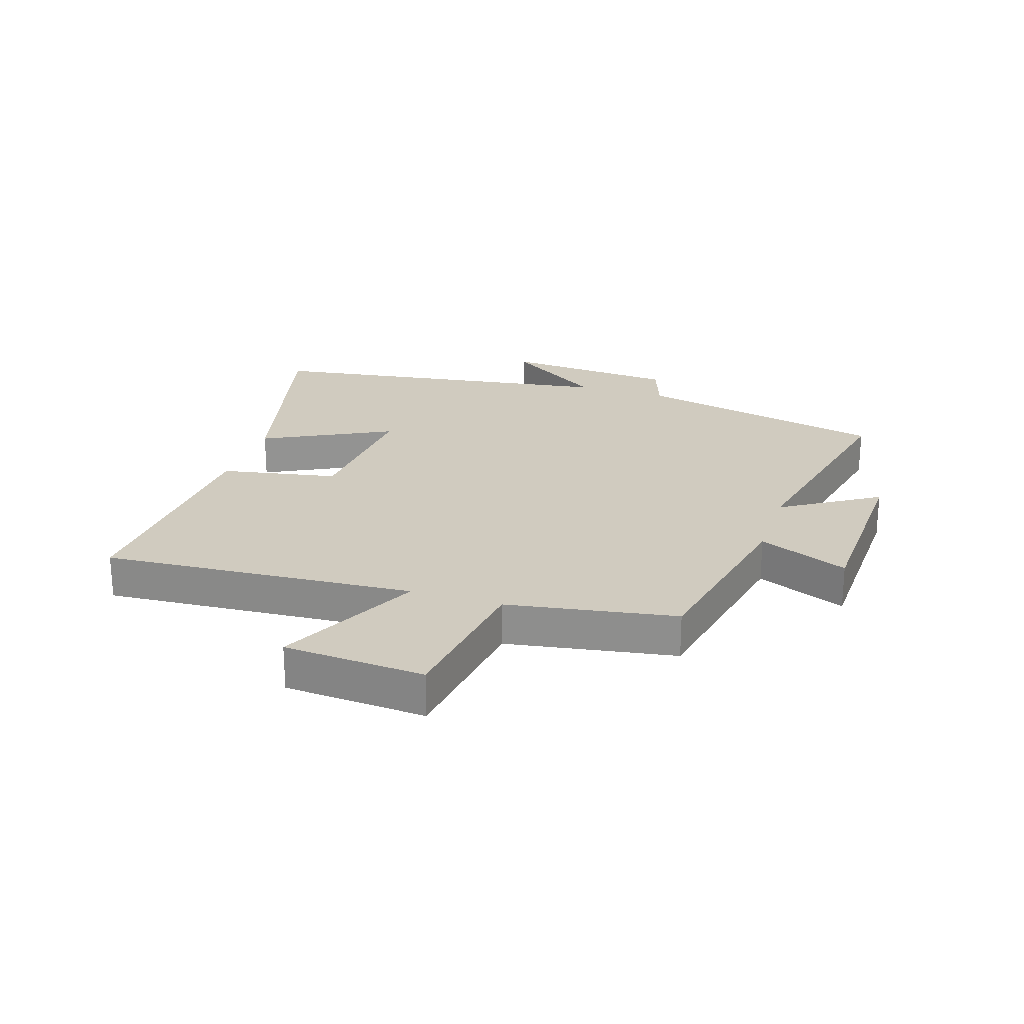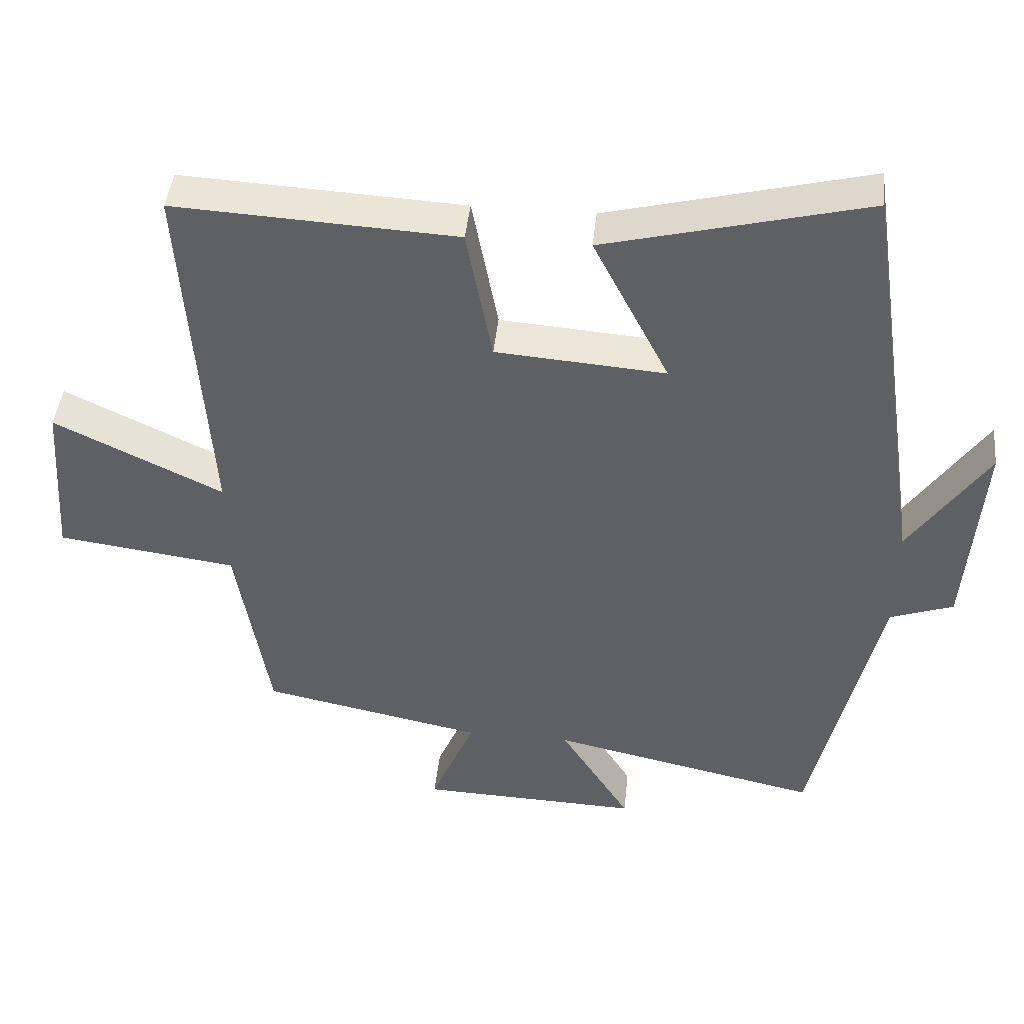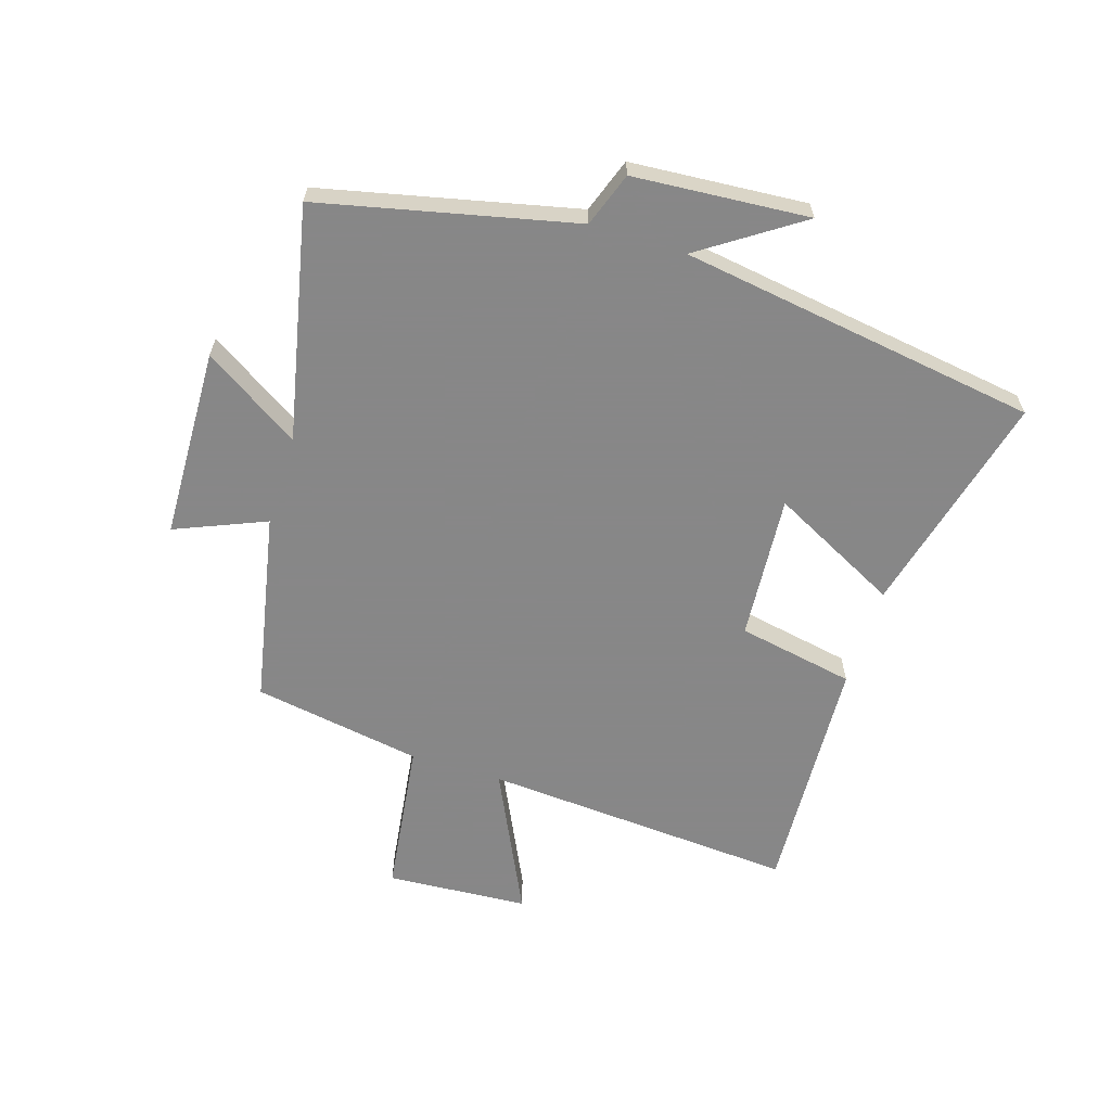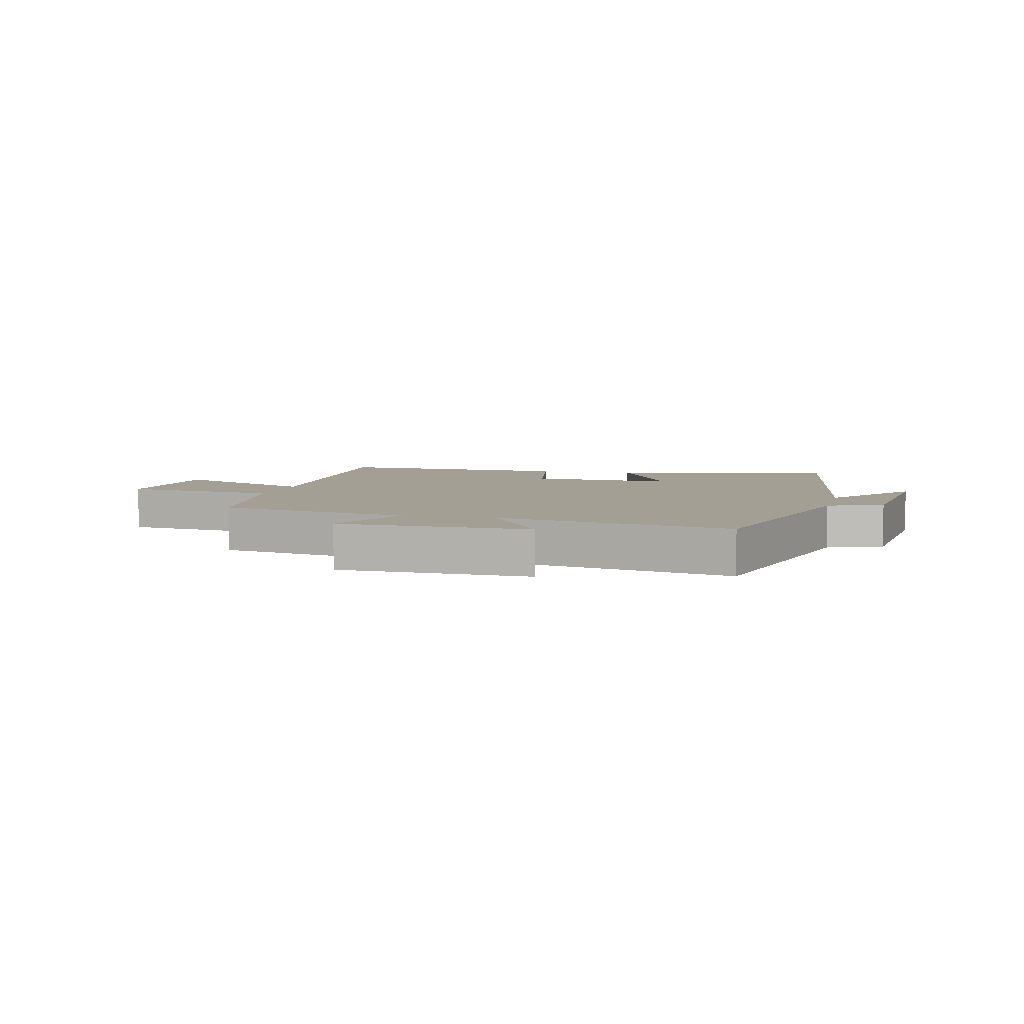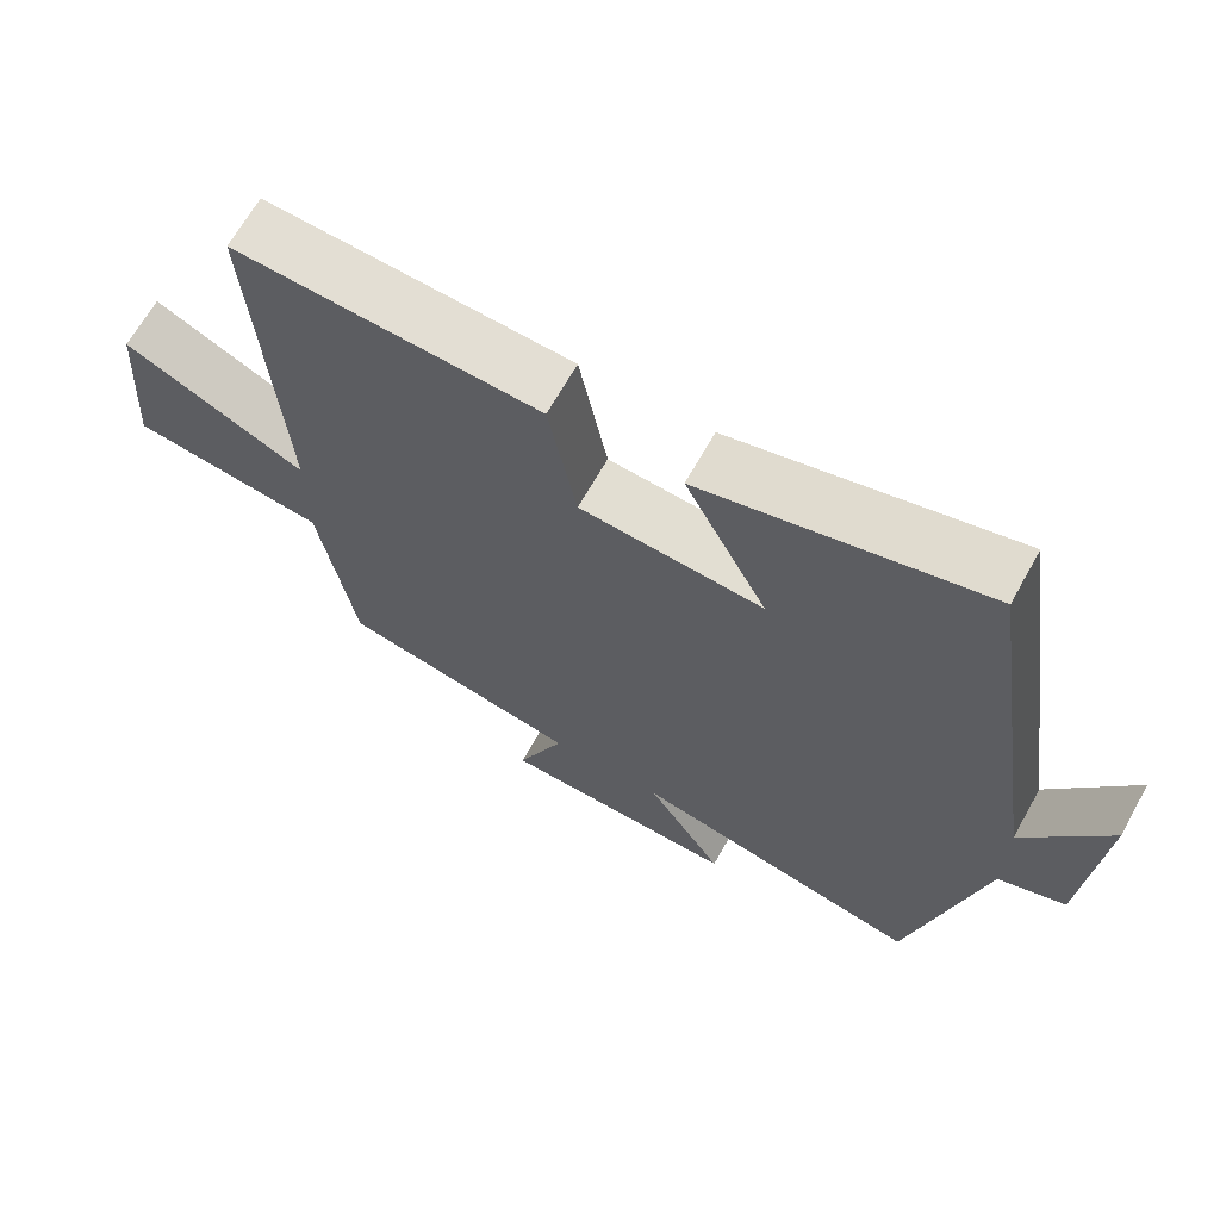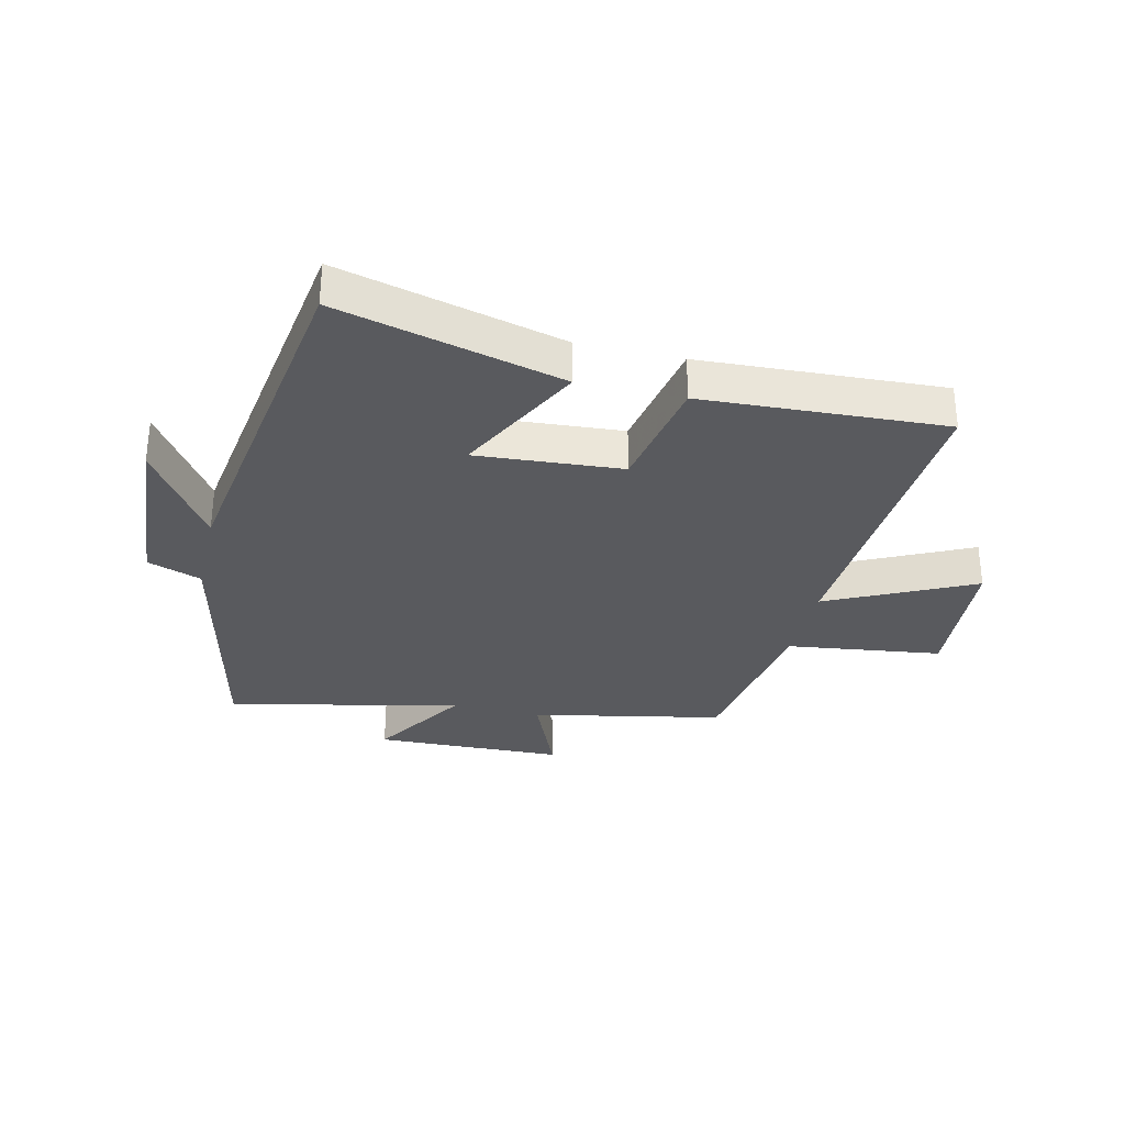
<metadata>
{"format":"obj","ext":"obj","renderer":"f3d","projection":"perspective","resolution":1024,"background":"white","views":[{"elev":23.7,"azim":108.0,"up":"+Y"},{"elev":43.9,"azim":-174.1,"up":"+Z"},{"elev":-62.6,"azim":-107.5,"up":"+Y"},{"elev":5.3,"azim":-166.1,"up":"+Y"},{"elev":66.5,"azim":-150.8,"up":"+Z"},{"elev":-31.6,"azim":-13.2,"up":"+Y"}]}
</metadata>
<code>
v -0.404 0.07 -0.583
v -0.5 0.07 -0.161
v -0.59 0.07 -0.129
v -0.612 0.07 0.163
v -0.5 0.07 -0.003
v -0.411 0.07 0.594
v -0.038 0.07 0.5
v -0.147 0.07 0.287
v 0.095 0.07 0.305
v 0.132 0.07 0.5
v 0.535 0.07 0.521
v 0.5 0.07 -0.001
v 0.741 0.07 0.115
v 0.757 0.07 -0.121
v 0.5 0.07 -0.155
v 0.453 0.07 -0.436
v 0.135 0.07 -0.5
v 0.198 0.07 -0.65
v -0.118 0.07 -0.66
v -0.017 0.07 -0.5
v -0.404 0 -0.583
v -0.5 0 -0.161
v -0.59 0 -0.129
v -0.612 0 0.163
v -0.5 0 -0.003
v -0.411 0 0.594
v -0.038 0 0.5
v -0.147 0 0.287
v 0.095 0 0.305
v 0.132 0 0.5
v 0.535 0 0.521
v 0.5 0 -0.001
v 0.741 0 0.115
v 0.757 0 -0.121
v 0.5 0 -0.155
v 0.453 0 -0.436
v 0.135 0 -0.5
v 0.198 0 -0.65
v -0.118 0 -0.66
v -0.017 0 -0.5
f 17 18 19 20
f 15 16 17 20
f 15 20 1 2
f 12 13 14 15
f 12 15 2 3
f 9 10 11 12
f 8 9 12 3
f 5 6 7 8
f 5 8 3
f 3 4 5
f 40 39 38 37
f 40 37 36 35
f 22 21 40 35
f 35 34 33 32
f 23 22 35 32
f 32 31 30 29
f 23 32 29 28
f 28 27 26 25
f 23 28 25
f 25 24 23
f 1 21 22 2
f 2 22 23 3
f 3 23 24 4
f 4 24 25 5
f 5 25 26 6
f 6 26 27 7
f 7 27 28 8
f 8 28 29 9
f 9 29 30 10
f 10 30 31 11
f 11 31 32 12
f 12 32 33 13
f 13 33 34 14
f 14 34 35 15
f 15 35 36 16
f 16 36 37 17
f 17 37 38 18
f 18 38 39 19
f 19 39 40 20
f 20 40 21 1

</code>
